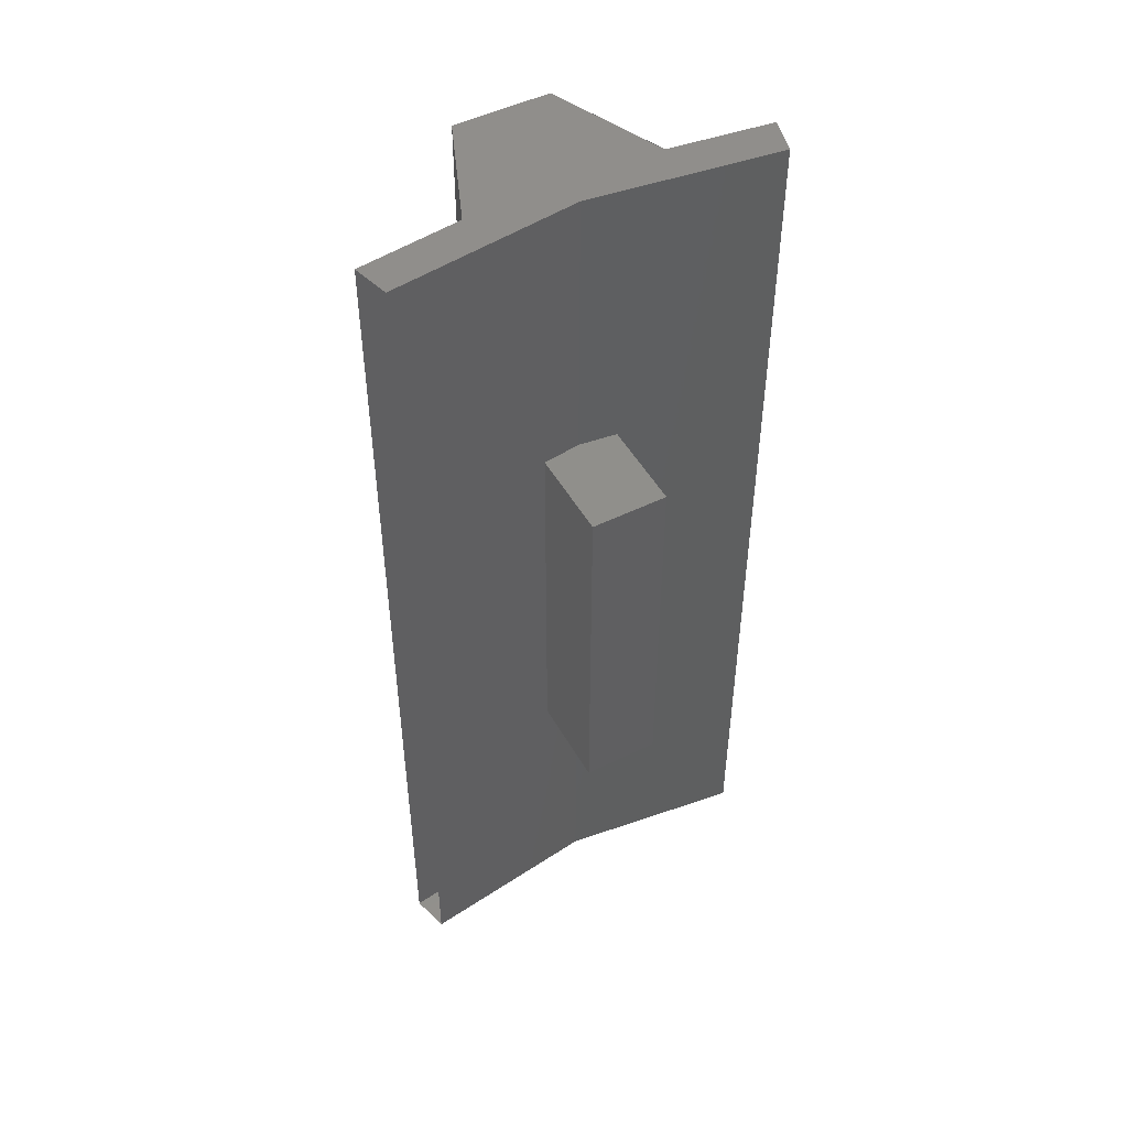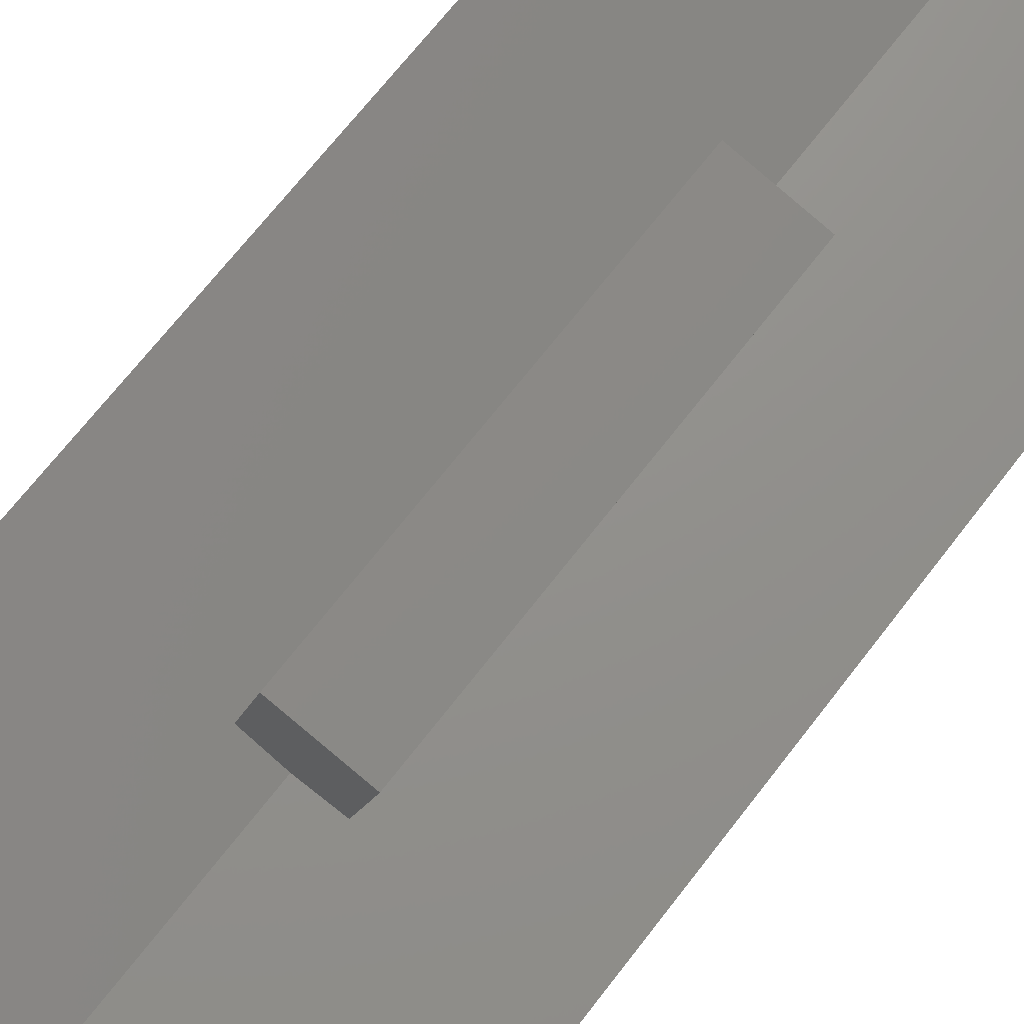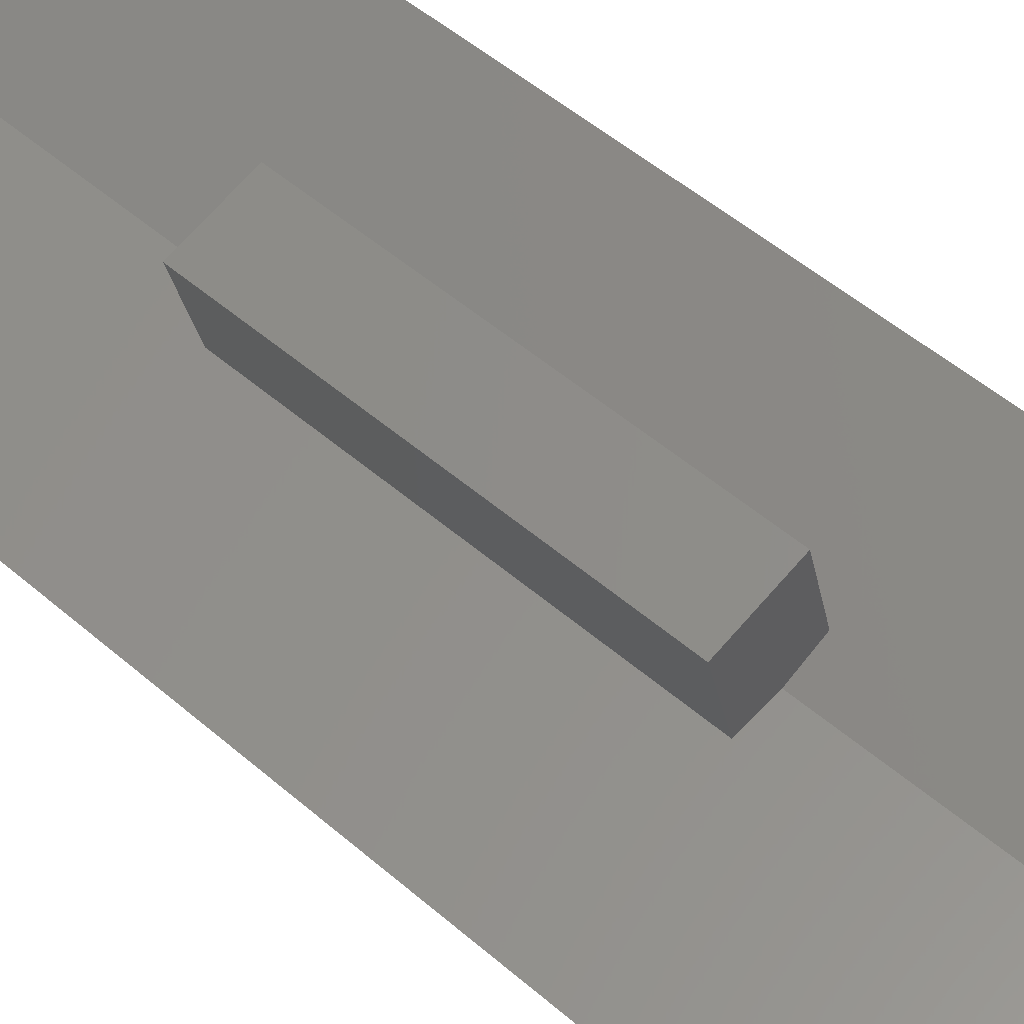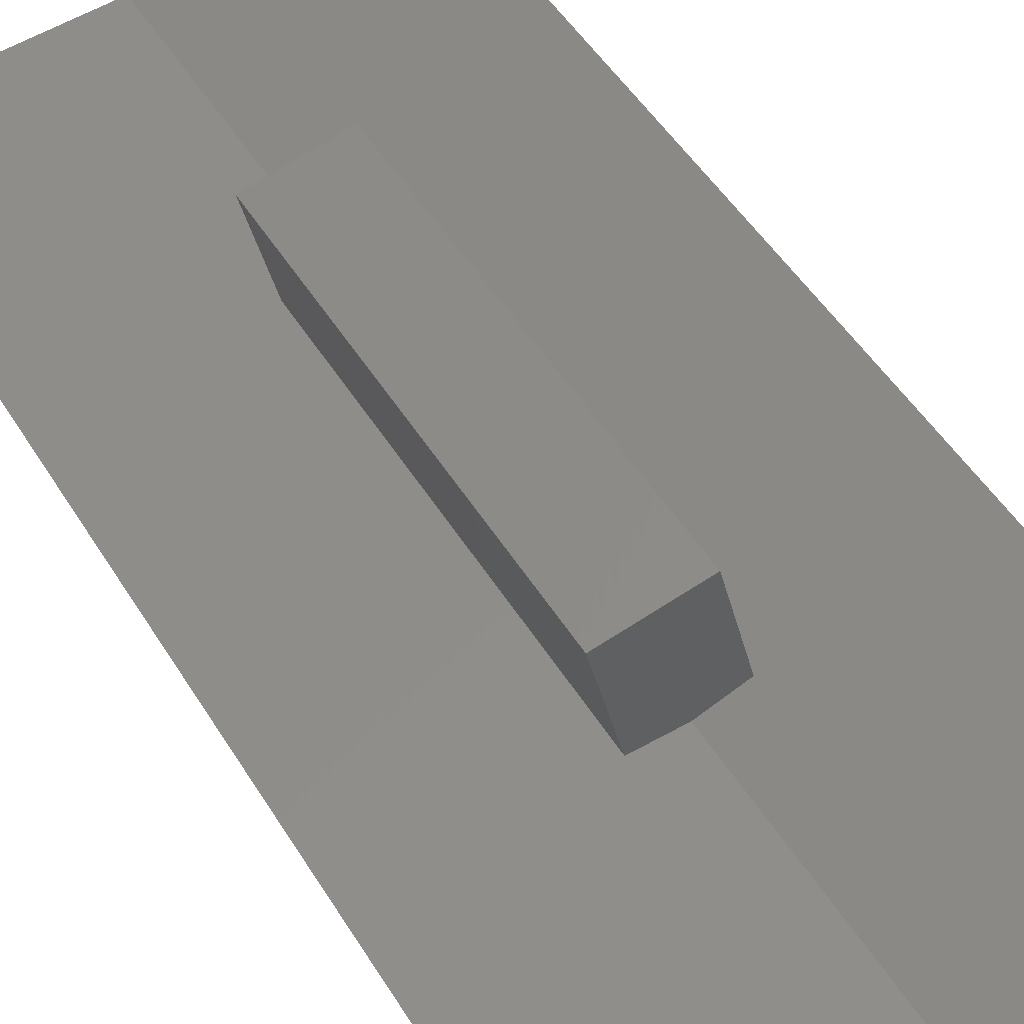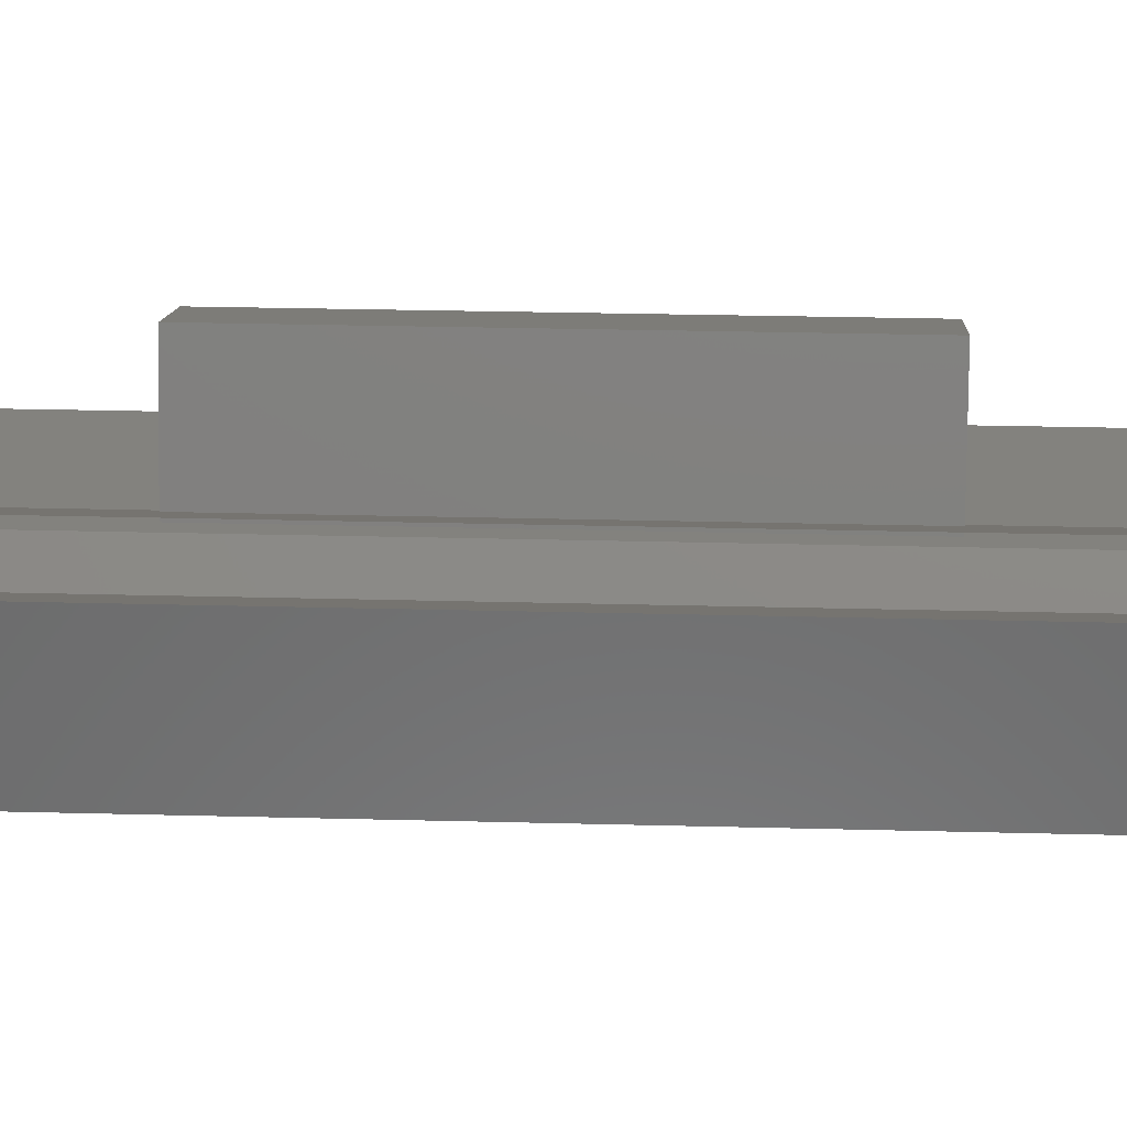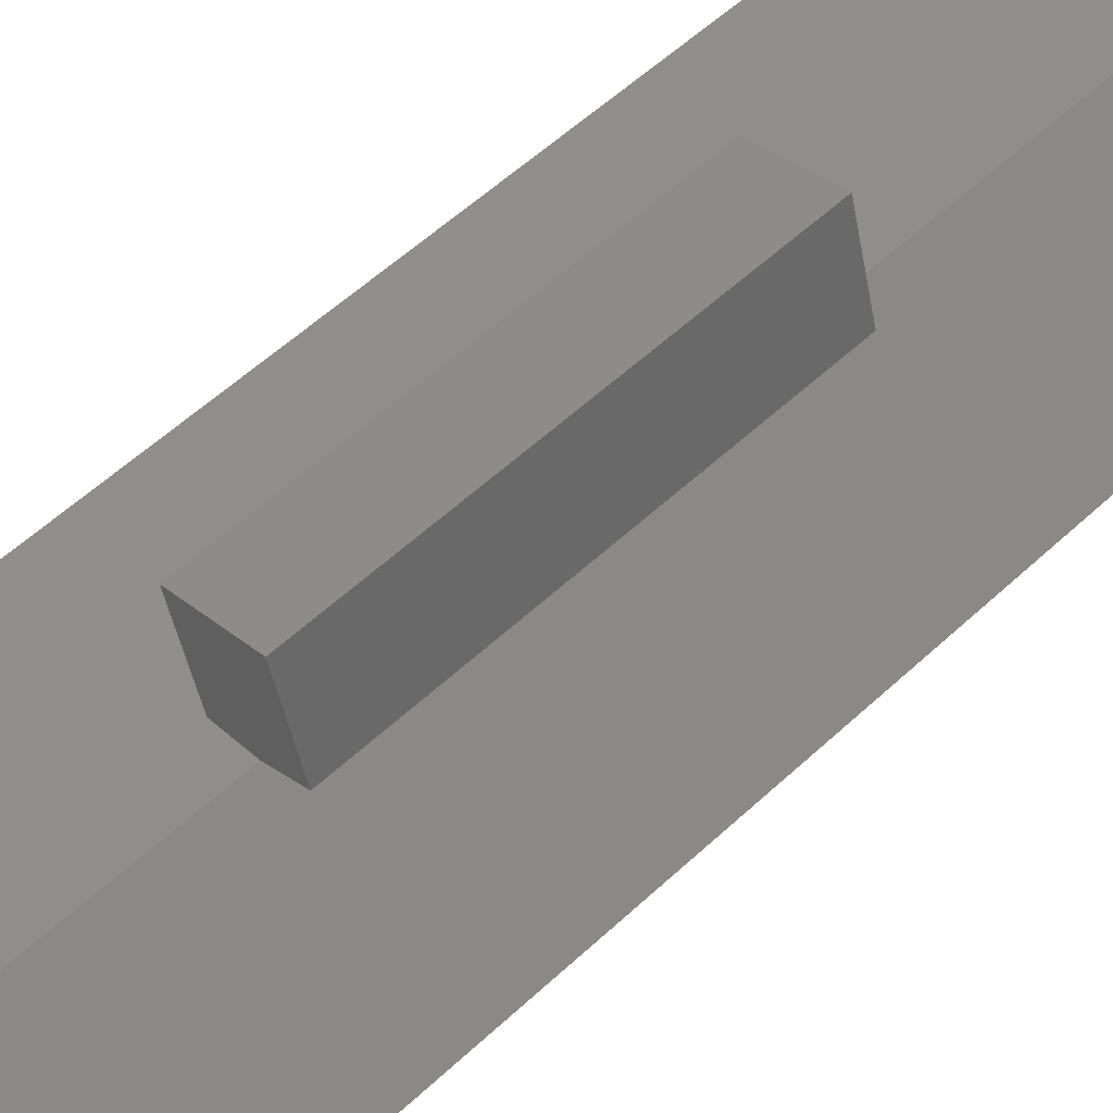
<metadata>
{"format":"stl","ext":"stl","renderer":"f3d","projection":"perspective","resolution":1024,"background":"white","views":[{"elev":49.3,"azim":136.4,"up":"+Z"},{"elev":67.8,"azim":37.4,"up":"+Y"},{"elev":51.1,"azim":133.3,"up":"+Y"},{"elev":45.4,"azim":151.2,"up":"+Y"},{"elev":24.1,"azim":-87.4,"up":"+Y"},{"elev":55.5,"azim":-134.5,"up":"+Y"}]}
</metadata>
<code>
# stl→obj: 34 verts, 38 faces
v -0.3934 -1.468 -1
v -0.3934 -1.468 1
v 8e-06 -1.52 1
v 8e-06 -1.52 -1
v -0.76 -1.316 -1
v -0.76 -1.316 1
v -0.566 -1.726 -1
v -0.6002 -1.468 -1
v -0.6002 -1.468 1
v -0.566 -1.726 1
v 0 -1.52 -1
v 0 -1.6 -1
v -0.2141 -1.572 -1
v -0.3728 -1.778 -1
v -0.8 -1.386 -1
v -0.2141 -1.572 1
v 0 -1.6 1
v 0 -1.52 1
v -0.3728 -1.778 1
v -0.8 -1.386 1
v -0.2145 -1.572 1
v -0.2145 -1.572 -1
v -4e-06 -1.6 -1
v -4e-06 -1.6 1
v -0.6005 -1.468 1
v -0.6005 -1.468 -1
v -0.2644 -1.296 0.4
v -0.2644 -1.296 -0.4
v -0.4189 -1.254 -0.4
v -0.4189 -1.254 0.4
v -0.4707 -1.447 -0.4
v -0.4707 -1.447 0.4
v -0.3161 -1.489 0.4
v -0.3161 -1.489 -0.4
f 1 2 3
f 1 3 4
f 5 6 2
f 5 2 1
f 1 7 8
f 9 10 2
f 11 12 13
f 11 13 1
f 1 13 14
f 1 14 7
f 1 8 15
f 1 15 5
f 2 16 17
f 2 17 18
f 10 19 16
f 10 16 2
f 6 20 9
f 6 9 2
f 21 22 23
f 21 23 24
f 20 15 8
f 20 8 9
f 10 7 14
f 10 14 19
f 19 14 13
f 19 13 16
f 7 10 25
f 7 25 26
f 27 28 29
f 27 29 30
f 30 29 31
f 30 31 32
f 28 27 33
f 28 33 34
f 27 30 32
f 27 32 33
f 29 28 34
f 29 34 31

</code>
